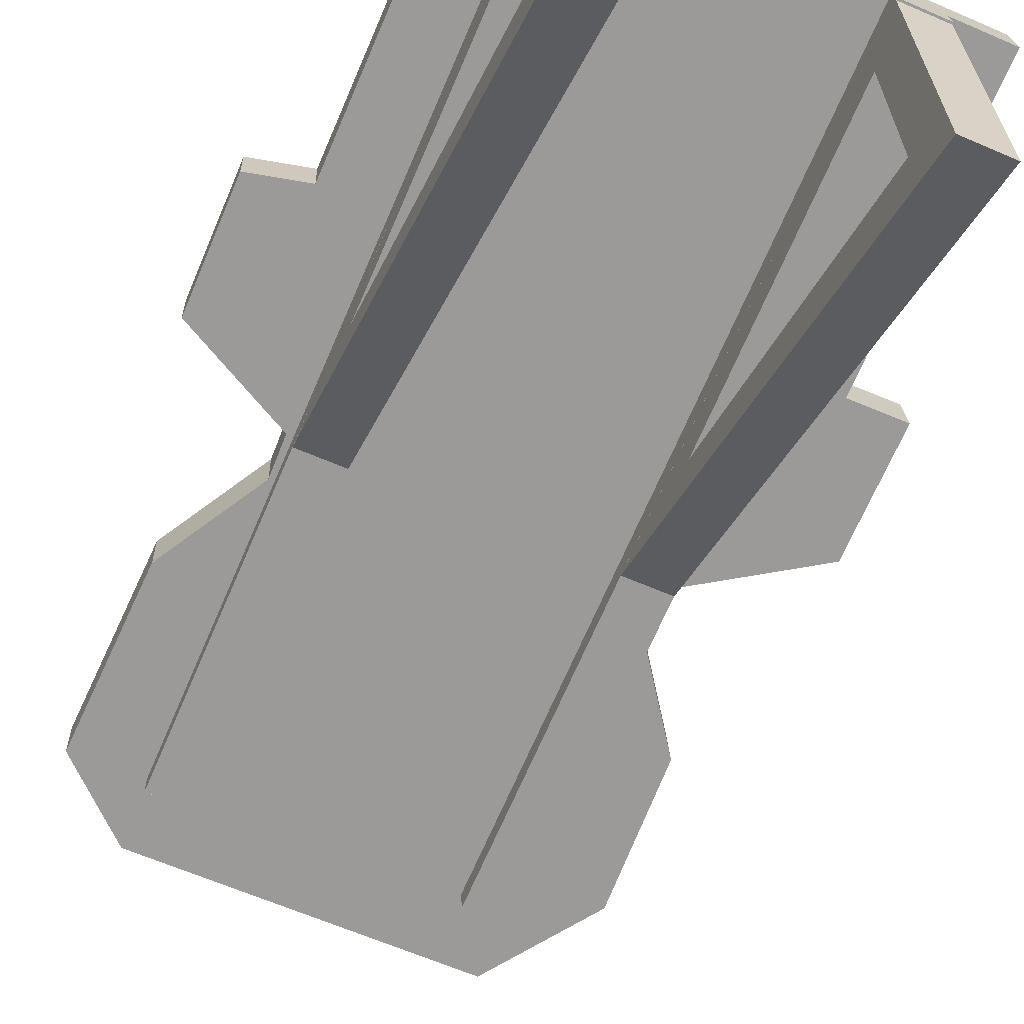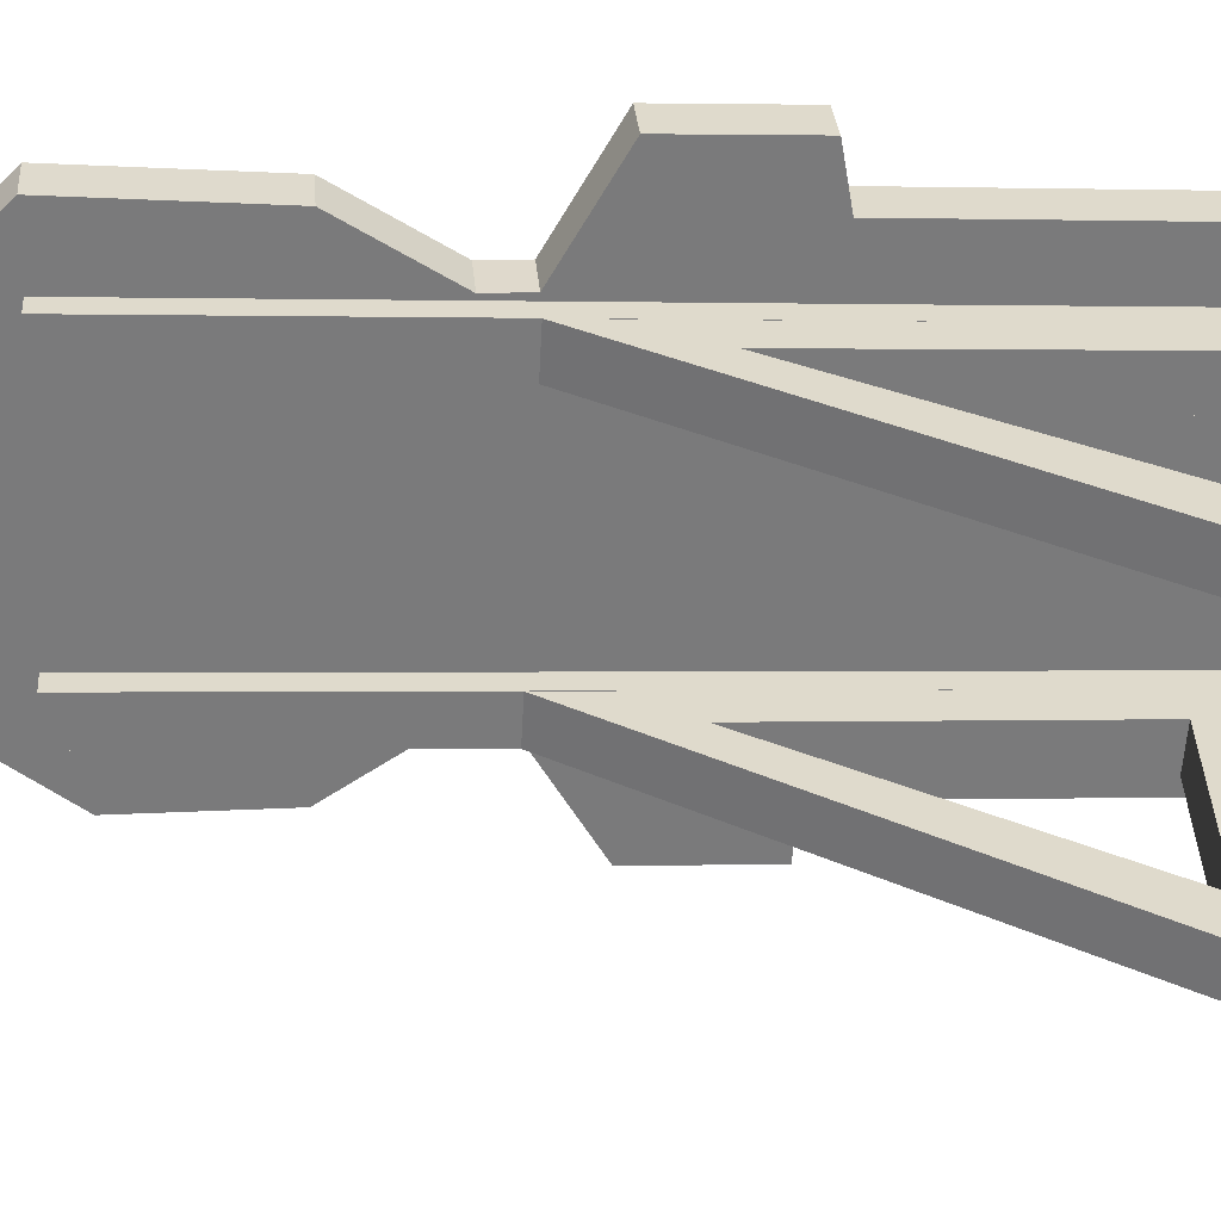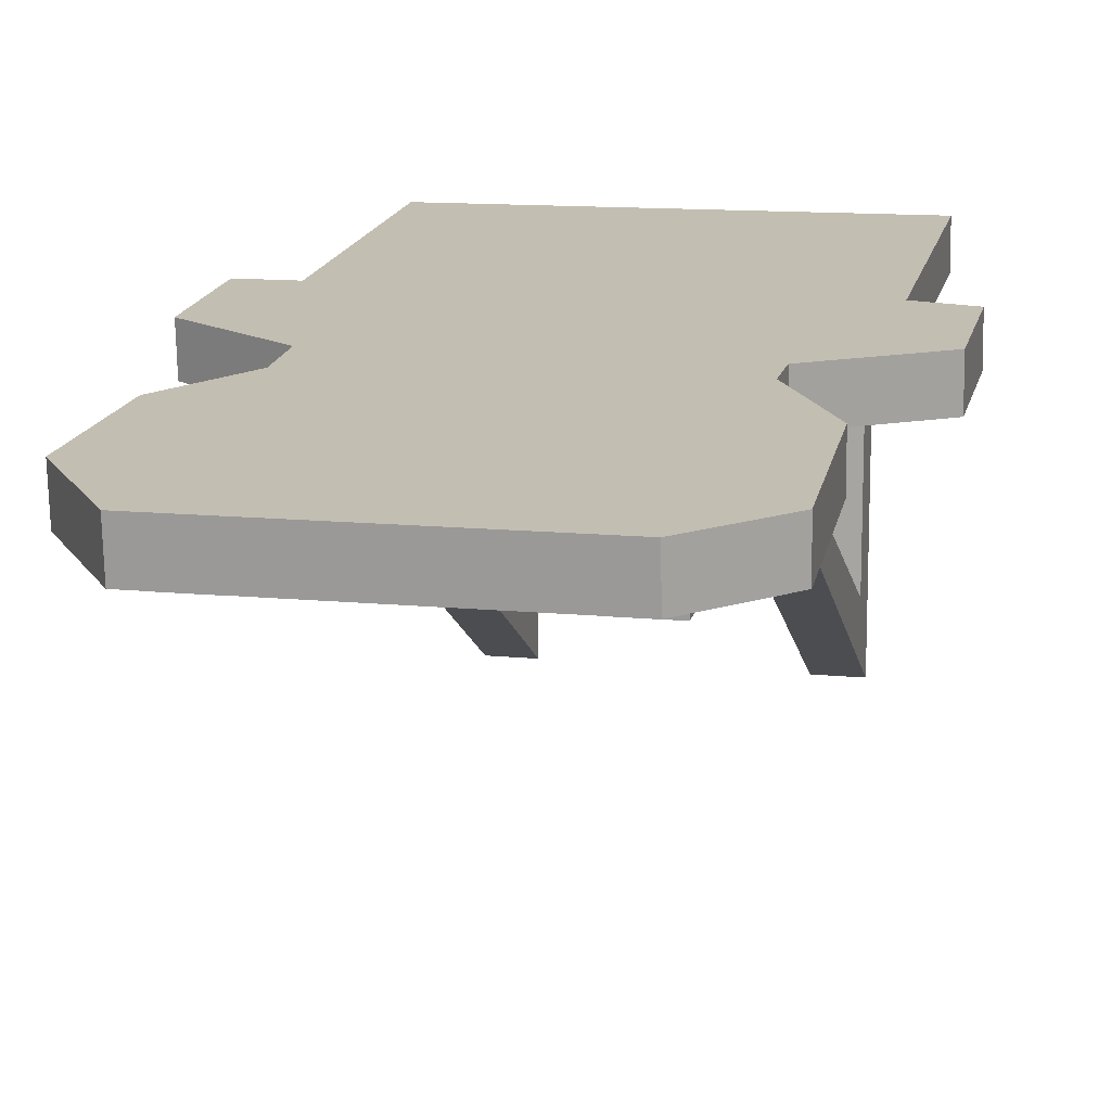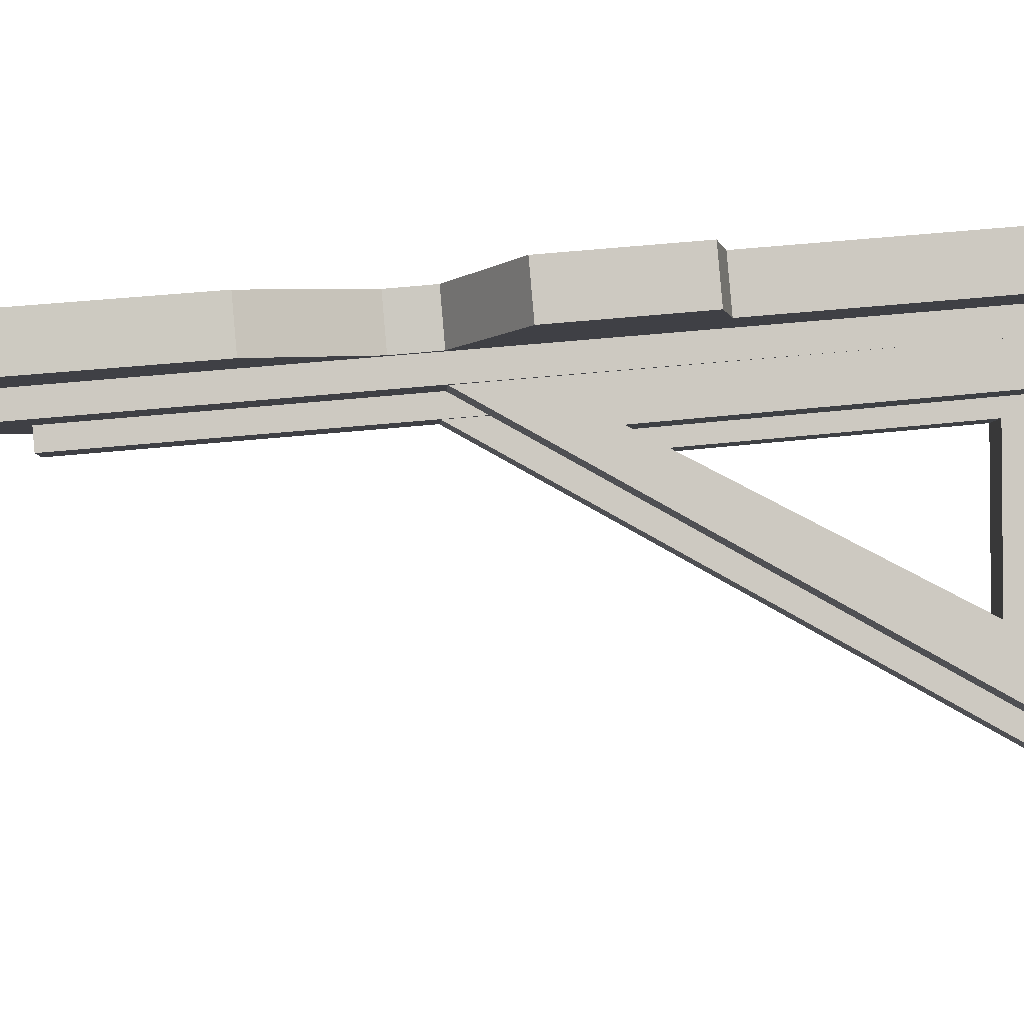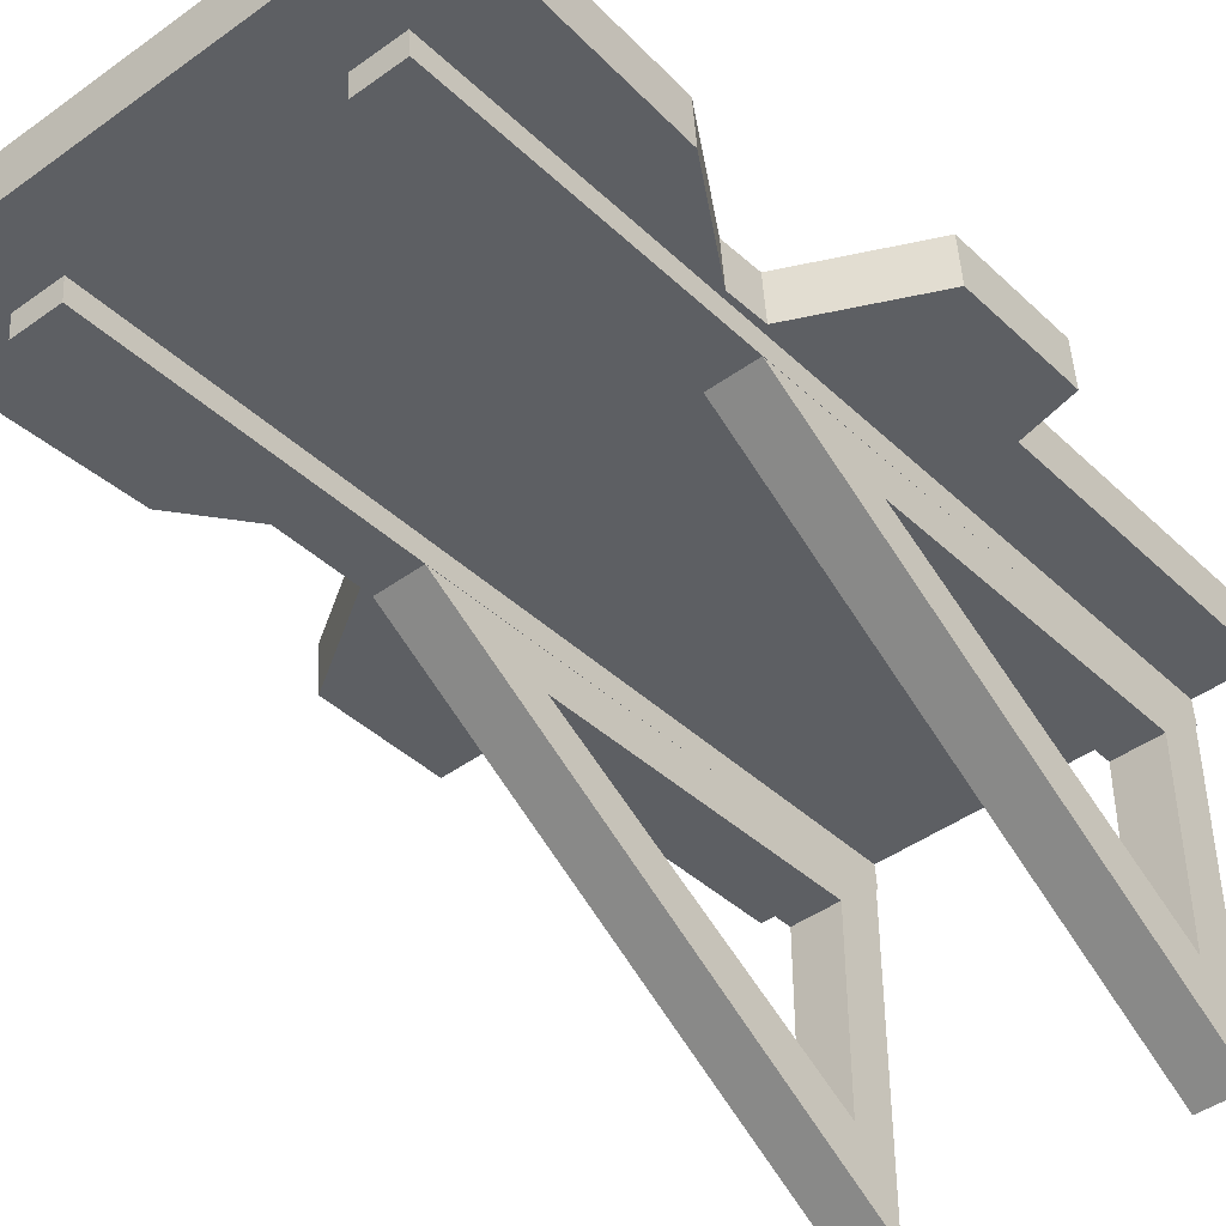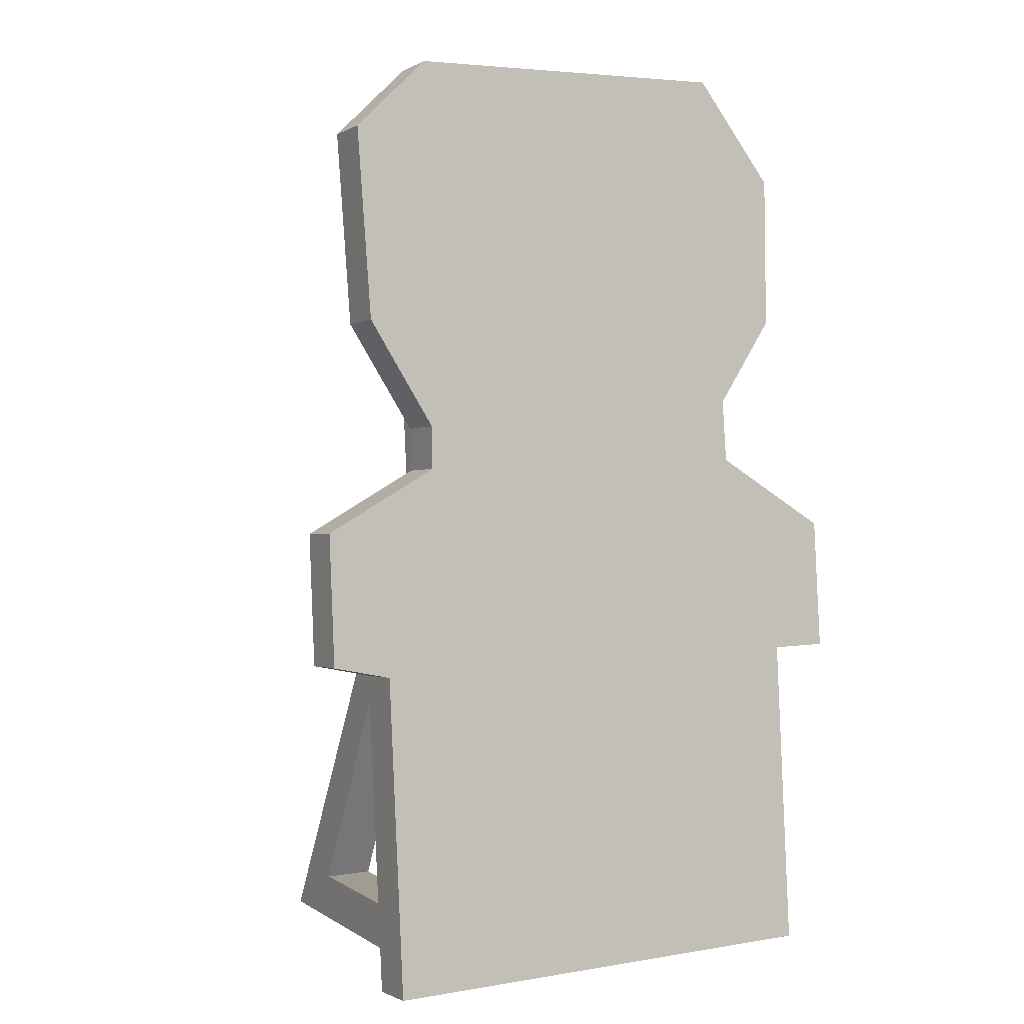
<metadata>
{"format":"obj","ext":"obj","renderer":"f3d","projection":"perspective","resolution":1024,"background":"white","views":[{"elev":-64.5,"azim":-23.5,"up":"+Z"},{"elev":-58.0,"azim":-93.1,"up":"+Z"},{"elev":12.7,"azim":-167.1,"up":"+Z"},{"elev":-3.1,"azim":-92.4,"up":"+Z"},{"elev":-44.7,"azim":-140.1,"up":"+Z"},{"elev":4.4,"azim":-29.0,"up":"+Y"}]}
</metadata>
<code>
g Body_LOD0
v -2.438 6.884 1.122
v -1.805 5.803 1.216
v -1.805 5.759 0.718
v -2.438 6.84 0.6235
v -2.4 0.04357 1.72
v 2.4 0.04357 1.72
v 2.4 -4.768e-07 1.222
v -2.4 -4.768e-07 1.222
v 2.438 6.884 1.122
v 1.805 6.012 1.198
v -1.805 5.803 1.216
v -2.438 6.884 1.122
v -1.818 5.369 1.254
v 1.818 5.369 1.254
v -2.4 3.285 1.436
v 2.4 3.264 1.438
v -2.4 1.645 1.58
v 2.4 1.645 1.58
v 2.991 4.62 1.32
v 3 3.259 1.439
v -2.991 4.761 1.307
v -2.999 3.425 1.424
v -2.4 0.04357 1.72
v 2.4 0.04357 1.72
v -2.497 8.827 0.9516
v 2.497 8.453 0.9843
v 1.718 9.525 0.8905
v -1.718 9.525 0.8905
v -1.818 5.369 1.254
v -2.991 4.761 1.307
v -2.991 4.717 0.8092
v -1.818 5.325 0.756
v -1.718 9.525 0.8905
v -2.497 8.827 0.9516
v -2.497 8.783 0.4535
v -1.718 9.481 0.3924
v -2.438 6.84 0.6235
v -1.805 5.759 0.718
v 1.805 5.969 0.6997
v 2.438 6.84 0.6235
v 1.818 5.325 0.756
v -1.818 5.325 0.756
v -2.4 3.242 0.9383
v 2.4 3.221 0.9401
v 2.4 1.601 1.082
v -2.4 1.601 1.082
v 2.991 4.577 0.8215
v -2.991 4.717 0.8092
v -2.4 -4.768e-07 1.222
v 2.4 -4.768e-07 1.222
v 3 3.216 0.9406
v -2.999 3.382 0.926
v 2.497 8.409 0.4862
v -2.497 8.783 0.4535
v 1.718 9.481 0.3924
v -1.718 9.481 0.3924
v -2.4 1.601 1.082
v -2.4 3.242 0.9383
v -2.4 3.285 1.436
v -2.4 1.645 1.58
v -2.4 0.04357 1.72
v -2.4 -4.768e-07 1.222
v -2.999 3.382 0.926
v -2.991 4.717 0.8092
v -2.991 4.761 1.307
v -2.999 3.425 1.424
v 2.438 6.84 0.6235
v 1.805 5.969 0.6997
v 1.805 6.012 1.198
v 2.438 6.884 1.122
v 1.818 5.369 1.254
v 1.818 5.325 0.756
v 2.991 4.577 0.8215
v 2.991 4.62 1.32
v 2.991 4.62 1.32
v 2.991 4.577 0.8215
v 3 3.216 0.9406
v 3 3.259 1.439
v 2.4 1.645 1.58
v 2.4 3.264 1.438
v 2.4 3.221 0.9401
v 2.4 1.601 1.082
v 2.4 0.04357 1.72
v 2.4 -4.768e-07 1.222
v 1.718 9.525 0.8905
v -1.718 9.525 0.8905
v -1.718 9.481 0.3924
v 1.718 9.481 0.3924
v 1.718 9.525 0.8905
v 1.718 9.481 0.3924
v 2.497 8.409 0.4862
v 2.497 8.453 0.9843
v -2.999 3.425 1.424
v -2.4 3.285 1.436
v -2.4 3.242 0.9383
v -2.999 3.382 0.926
v 3 3.259 1.439
v 3 3.216 0.9406
v 2.4 3.221 0.9401
v 2.4 3.264 1.438
v 1.805 5.969 0.6997
v 1.818 5.325 0.756
v 1.818 5.369 1.254
v 1.805 6.012 1.198
v -1.805 5.803 1.216
v -1.818 5.369 1.254
v -1.818 5.325 0.756
v -1.805 5.759 0.718
v 2.497 8.453 0.9843
v 2.497 8.409 0.4862
v 2.438 6.84 0.6235
v 2.438 6.884 1.122
v -2.497 8.827 0.9516
v -2.438 6.884 1.122
v -2.438 6.84 0.6235
v -2.497 8.783 0.4535
v 1.25 8.745 0.2059
v 1.75 8.745 0.2059
v 1.75 8.767 0.4549
v 1.25 8.767 0.4549
v 1.25 -4.768e-07 1.222
v 1.75 -4.768e-07 1.222
v 1.75 -0.02179 0.9729
v 1.25 -0.02179 0.9729
v 1.25 -0.02179 0.9729
v 1.75 -0.02179 0.9729
v 1.75 8.745 0.2059
v 1.25 8.745 0.2059
v 1.75 8.745 0.2059
v 1.75 -0.02179 0.9729
v 1.75 -4.768e-07 1.222
v 1.75 8.767 0.4549
v 1.25 -0.02179 0.9729
v 1.25 8.745 0.2059
v 1.25 8.767 0.4549
v 1.25 -4.768e-07 1.222
v 1.75 0.4902 -1.576
v 1.25 0.4902 -1.576
v 1.25 3.983 0.2102
v 1.75 3.983 0.2102
v 1.75 0.4902 0.5324
v 1.25 0.4902 0.5324
v 1.25 0.4902 -1.576
v 1.75 0.4902 -1.576
v 1.75 3.983 0.2102
v 1.25 3.983 0.2102
v 1.25 0.4902 0.5324
v 1.75 0.4902 0.5324
v 1.25 0.4902 -1.576
v 1.25 -4.768e-07 -2.424
v 1.25 5.306 0.5027
v 1.25 3.983 0.2102
v 1.25 0.4902 0.5324
v 1.25 -4.768e-07 0.9729
v 1.25 -4.768e-07 -2.424
v 1.25 0.4902 -1.576
v 1.25 3.983 0.2102
v 1.25 5.306 0.5027
v 1.25 -4.768e-07 0.9729
v 1.25 0.4902 0.5324
v 1.25 -4.768e-07 -2.424
v 1.75 -4.768e-07 -2.424
v 1.75 5.306 0.5027
v 1.25 5.306 0.5027
v 1.25 -4.768e-07 0.9729
v 1.75 -4.768e-07 0.9729
v 1.75 -4.768e-07 -2.424
v 1.25 -4.768e-07 -2.424
v 1.75 -4.768e-07 -2.424
v 1.75 0.4902 -1.576
v 1.75 3.983 0.2102
v 1.75 5.306 0.5027
v 1.75 -4.768e-07 0.9729
v 1.75 0.4902 0.5324
v 1.75 0.4902 -1.576
v 1.75 -4.768e-07 -2.424
v 1.75 5.306 0.5027
v 1.75 3.983 0.2102
v 1.75 0.4902 0.5324
v 1.75 -4.768e-07 0.9729
v -1.75 8.745 0.2059
v -1.25 8.745 0.2059
v -1.25 8.767 0.4549
v -1.75 8.767 0.4549
v -1.75 -4.768e-07 1.222
v -1.25 -4.768e-07 1.222
v -1.25 -0.02179 0.9729
v -1.75 -0.02179 0.9729
v -1.75 -0.02179 0.9729
v -1.25 -0.02179 0.9729
v -1.25 8.745 0.2059
v -1.75 8.745 0.2059
v -1.25 8.745 0.2059
v -1.25 -0.02179 0.9729
v -1.25 -4.768e-07 1.222
v -1.25 8.767 0.4549
v -1.75 -0.02179 0.9729
v -1.75 8.745 0.2059
v -1.75 8.767 0.4549
v -1.75 -4.768e-07 1.222
v -1.25 0.4902 -1.576
v -1.75 0.4902 -1.576
v -1.75 3.983 0.2102
v -1.25 3.983 0.2102
v -1.25 0.4902 0.5324
v -1.75 0.4902 0.5324
v -1.75 0.4902 -1.576
v -1.25 0.4902 -1.576
v -1.25 3.983 0.2102
v -1.75 3.983 0.2102
v -1.75 0.4902 0.5324
v -1.25 0.4902 0.5324
v -1.75 0.4902 -1.576
v -1.75 -4.768e-07 -2.424
v -1.75 5.306 0.5027
v -1.75 3.983 0.2102
v -1.75 0.4902 0.5324
v -1.75 -4.768e-07 0.9729
v -1.75 -4.768e-07 -2.424
v -1.75 0.4902 -1.576
v -1.75 3.983 0.2102
v -1.75 5.306 0.5027
v -1.75 -4.768e-07 0.9729
v -1.75 0.4902 0.5324
v -1.75 -4.768e-07 -2.424
v -1.25 -4.768e-07 -2.424
v -1.25 5.306 0.5027
v -1.75 5.306 0.5027
v -1.75 -4.768e-07 0.9729
v -1.25 -4.768e-07 0.9729
v -1.25 -4.768e-07 -2.424
v -1.75 -4.768e-07 -2.424
v -1.25 -4.768e-07 -2.424
v -1.25 0.4902 -1.576
v -1.25 3.983 0.2102
v -1.25 5.306 0.5027
v -1.25 -4.768e-07 0.9729
v -1.25 0.4902 0.5324
v -1.25 0.4902 -1.576
v -1.25 -4.768e-07 -2.424
v -1.25 5.306 0.5027
v -1.25 3.983 0.2102
v -1.25 0.4902 0.5324
v -1.25 -4.768e-07 0.9729
g Body_LOD0_0
f 3 2 1
f 4 3 1
f 7 6 5
f 8 7 5
f 11 10 9
f 12 11 9
f 11 13 10
f 13 14 10
f 14 13 15
f 14 15 16
f 15 17 16
f 17 18 16
f 19 14 16
f 16 20 19
f 13 21 15
f 21 22 15
f 17 23 18
f 23 24 18
f 12 9 25
f 9 26 25
f 26 27 25
f 27 28 25
f 31 30 29
f 32 31 29
f 35 34 33
f 36 35 33
f 39 38 37
f 40 39 37
f 39 41 38
f 41 42 38
f 43 42 41
f 44 43 41
f 43 44 45
f 46 43 45
f 41 47 44
f 43 48 42
f 46 45 49
f 45 50 49
f 44 47 51
f 52 48 43
f 40 37 53
f 37 54 53
f 55 53 54
f 56 55 54
f 59 58 57
f 60 59 57
f 60 57 61
f 57 62 61
f 65 64 63
f 66 65 63
f 69 68 67
f 70 69 67
f 73 72 71
f 74 73 71
f 77 76 75
f 78 77 75
f 81 80 79
f 82 81 79
f 82 79 83
f 84 82 83
f 87 86 85
f 88 87 85
f 91 90 89
f 92 91 89
f 95 94 93
f 96 95 93
f 99 98 97
f 100 99 97
f 103 102 101
f 104 103 101
f 107 106 105
f 108 107 105
f 111 110 109
f 112 111 109
f 115 114 113
f 116 115 113
f 119 118 117
f 120 119 117
f 123 122 121
f 124 123 121
f 127 126 125
f 128 127 125
f 131 130 129
f 132 131 129
f 135 134 133
f 136 135 133
f 139 138 137
f 140 139 137
f 143 142 141
f 144 143 141
f 147 146 145
f 148 147 145
f 151 150 149
f 152 151 149
f 155 154 153
f 156 155 153
f 159 158 157
f 160 159 157
f 163 162 161
f 164 163 161
f 167 166 165
f 168 167 165
f 171 170 169
f 172 171 169
f 175 174 173
f 176 175 173
f 179 178 177
f 180 179 177
f 183 182 181
f 184 183 181
f 187 186 185
f 188 187 185
f 191 190 189
f 192 191 189
f 195 194 193
f 196 195 193
f 199 198 197
f 200 199 197
f 203 202 201
f 204 203 201
f 207 206 205
f 208 207 205
f 211 210 209
f 212 211 209
f 215 214 213
f 216 215 213
f 219 218 217
f 220 219 217
f 223 222 221
f 224 223 221
f 227 226 225
f 228 227 225
f 231 230 229
f 232 231 229
f 235 234 233
f 236 235 233
f 239 238 237
f 240 239 237
f 243 242 241
f 244 243 241

</code>
